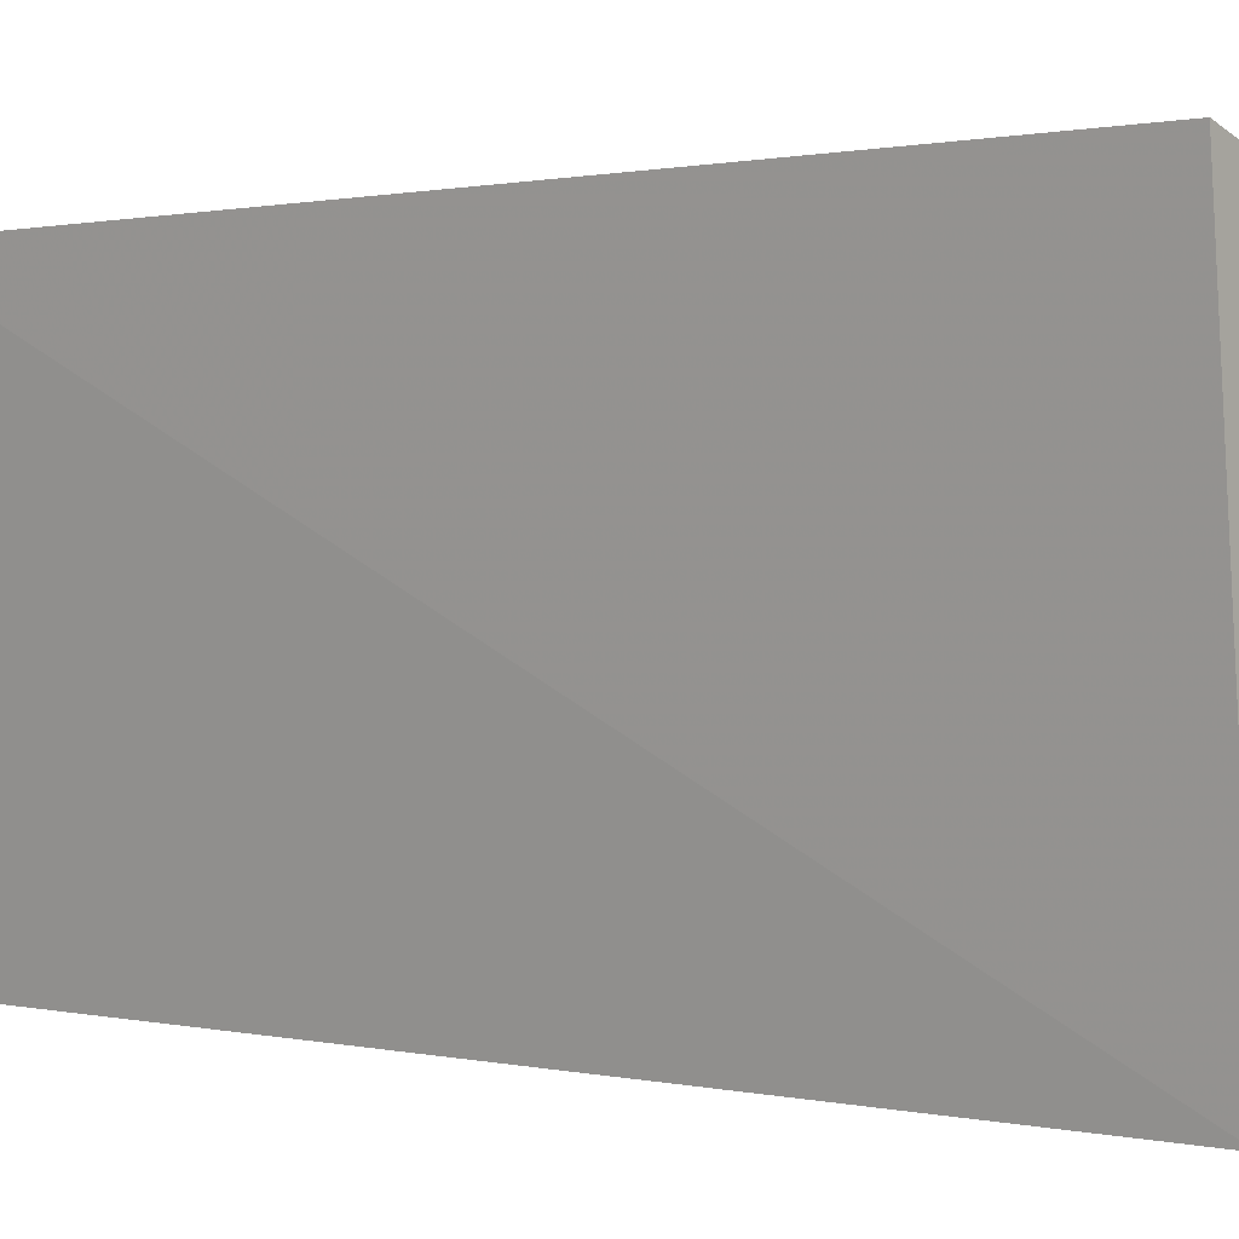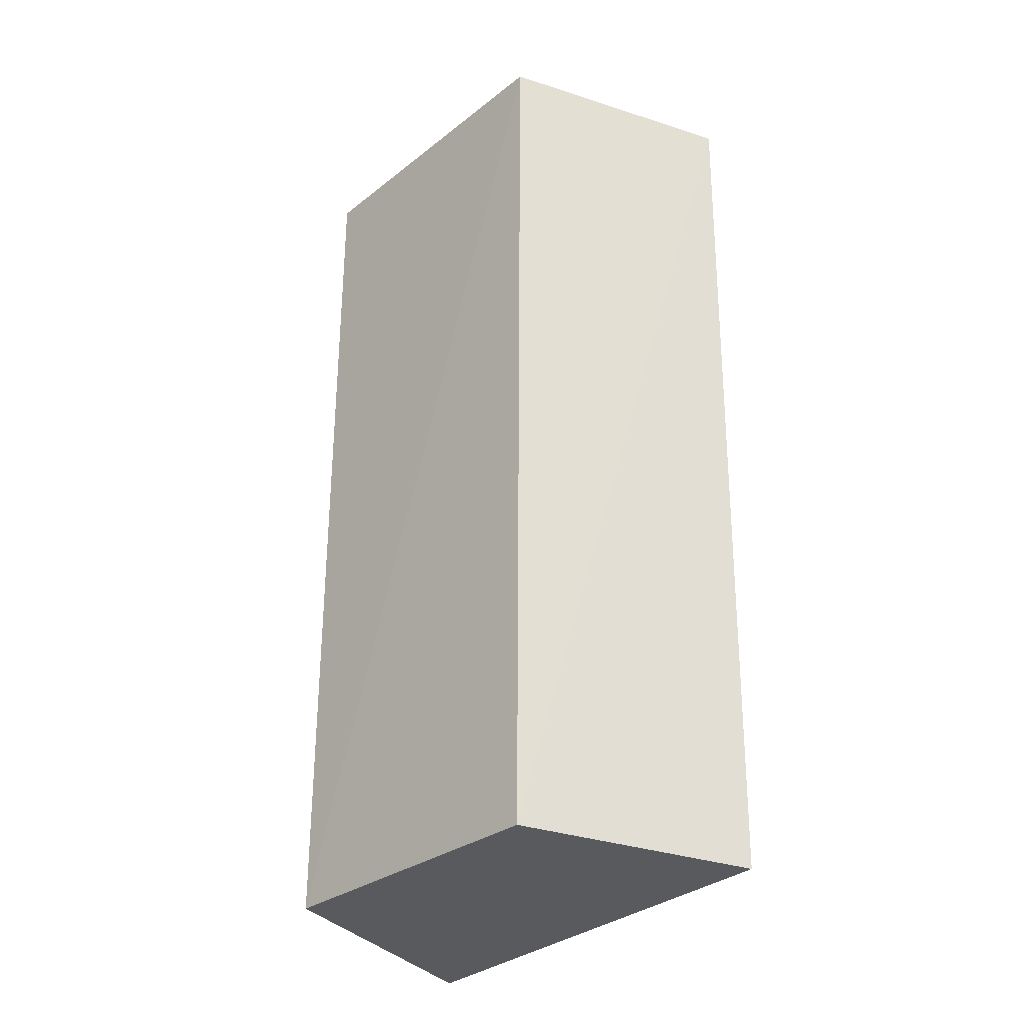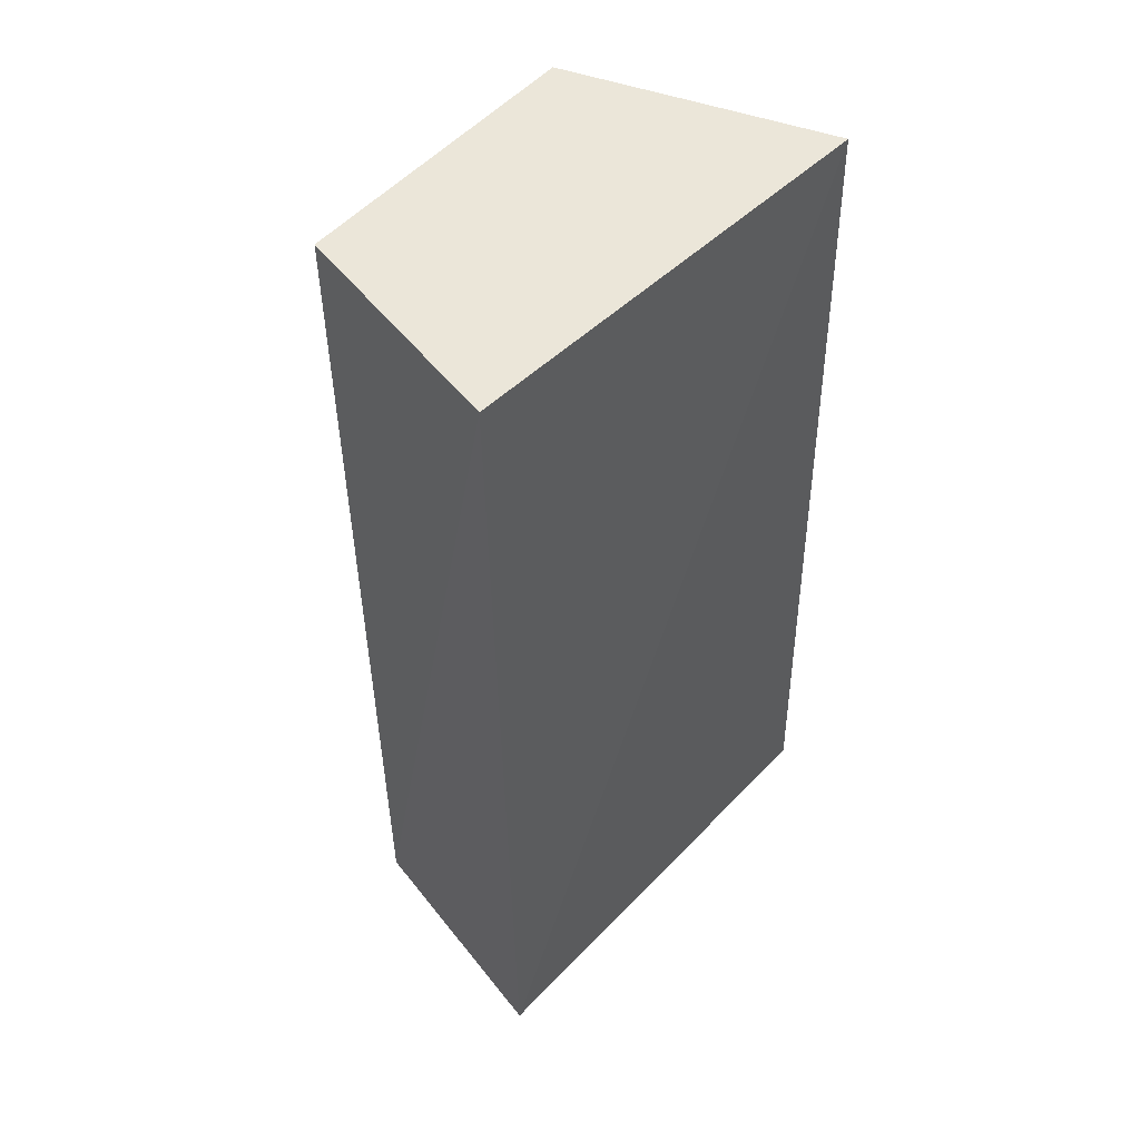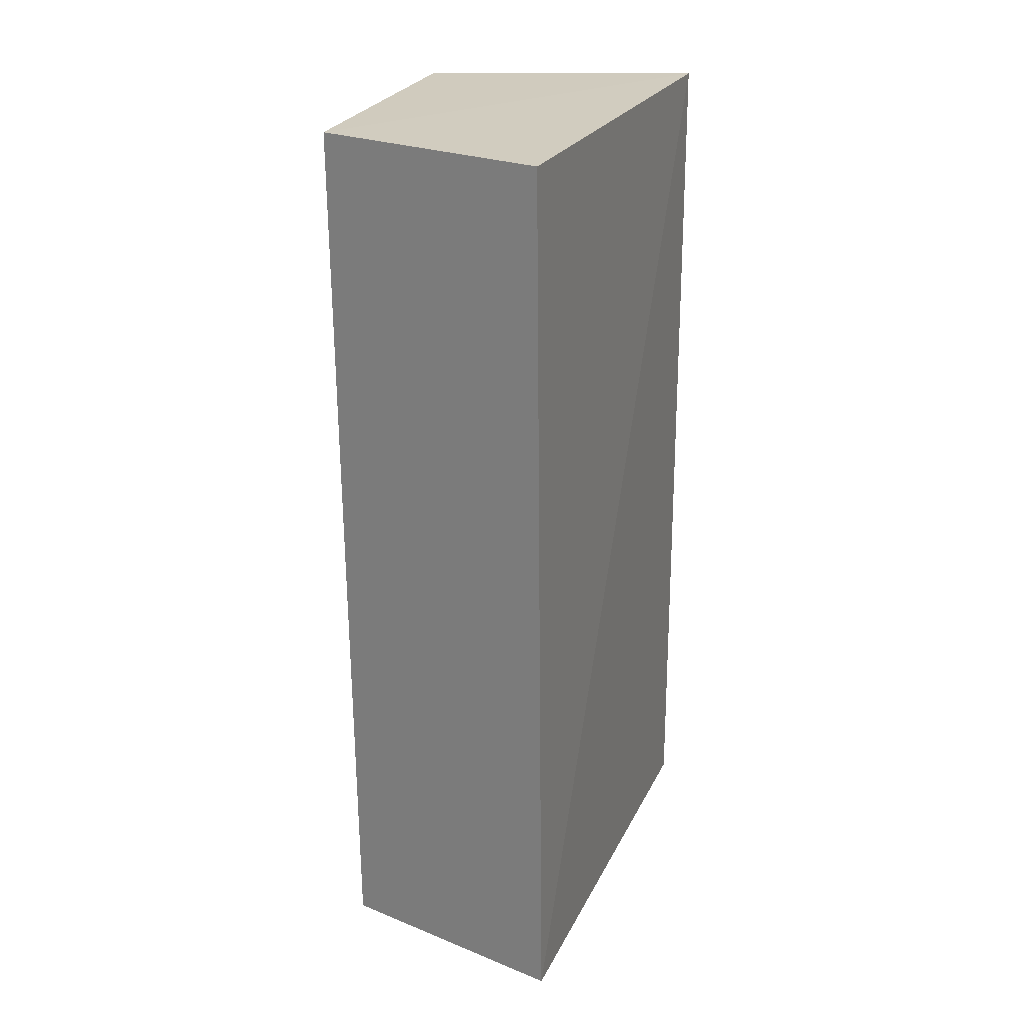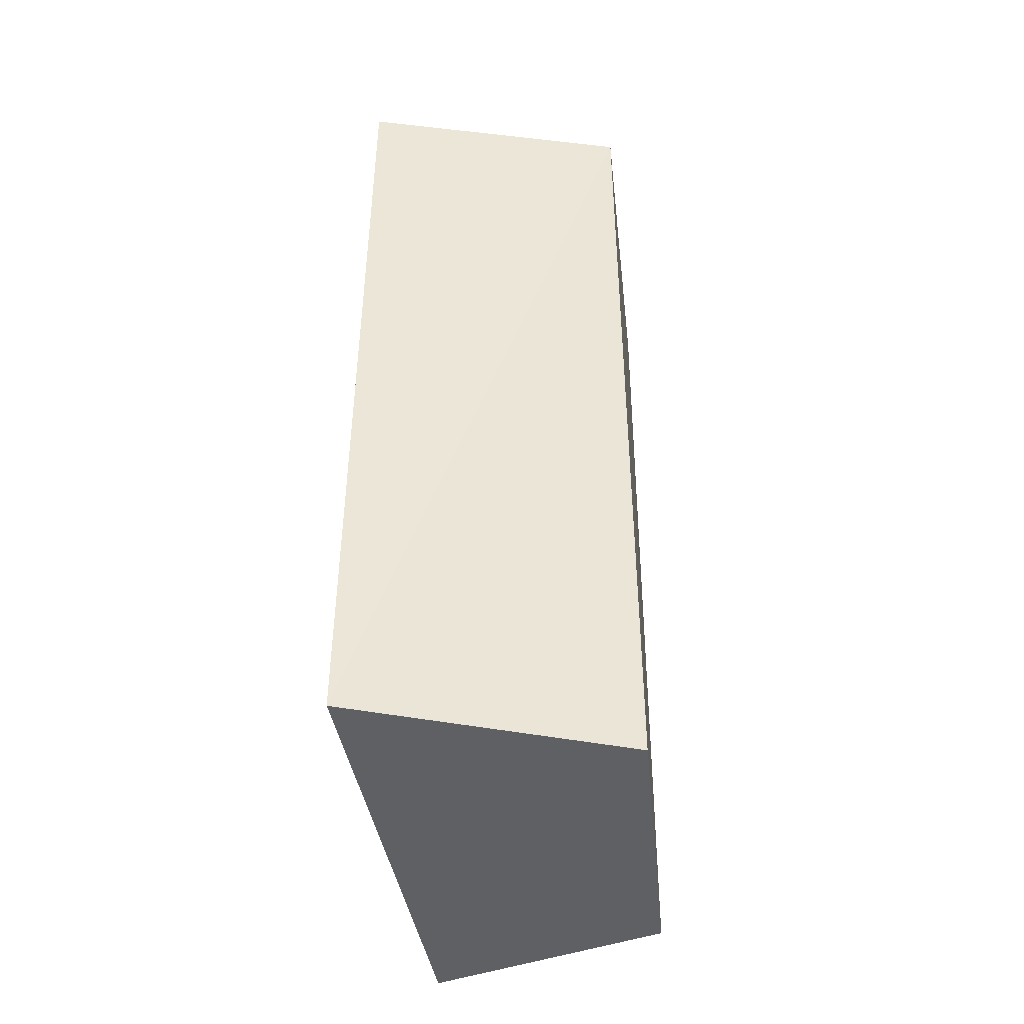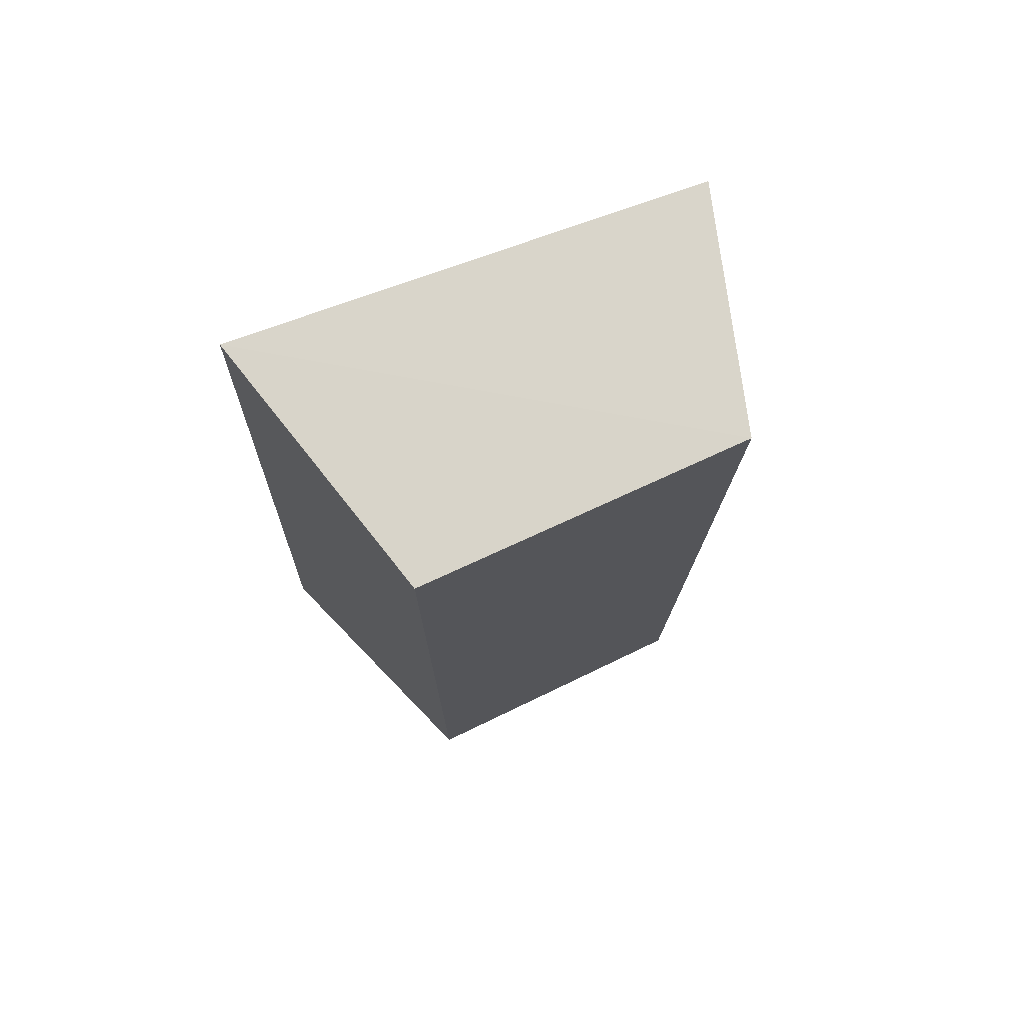
<metadata>
{"format":"obj","ext":"obj","renderer":"f3d","projection":"perspective","resolution":1024,"background":"white","views":[{"elev":3.0,"azim":128.6,"up":"+Y"},{"elev":-31.1,"azim":-44.3,"up":"+Z"},{"elev":47.4,"azim":35.1,"up":"+Z"},{"elev":23.7,"azim":14.8,"up":"+Z"},{"elev":-43.4,"azim":-175.8,"up":"+Z"},{"elev":74.8,"azim":-117.0,"up":"+Z"}]}
</metadata>
<code>
v -0.0132 -0.1115 0.2647
v -0.0105 -0.1036 -0.1604
v 0.01344 0.1059 0.2663
v 0.012 0.1193 -0.159
v -0.1167 0.07952 -0.1591
v -0.1202 -0.06639 -0.1593
v -0.1167 0.07952 0.2652
v -0.1227 -0.0721 0.265
f 1 2 3
f 3 2 4
f 5 4 2
f 6 5 2
f 6 2 1
f 7 3 4
f 7 4 5
f 8 1 3
f 8 3 7
f 8 6 1
f 8 7 5
f 8 5 6

</code>
